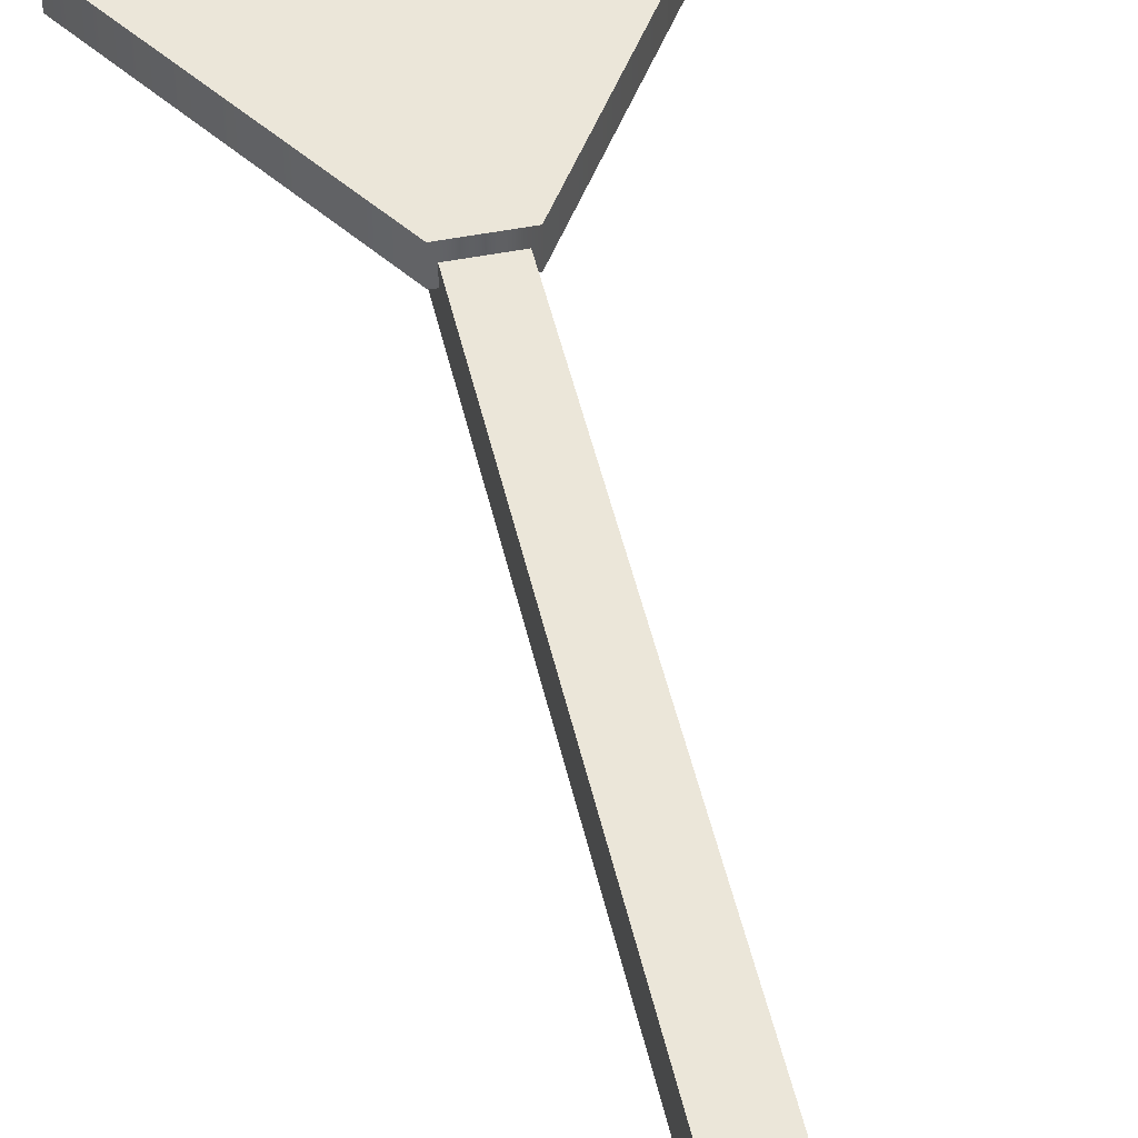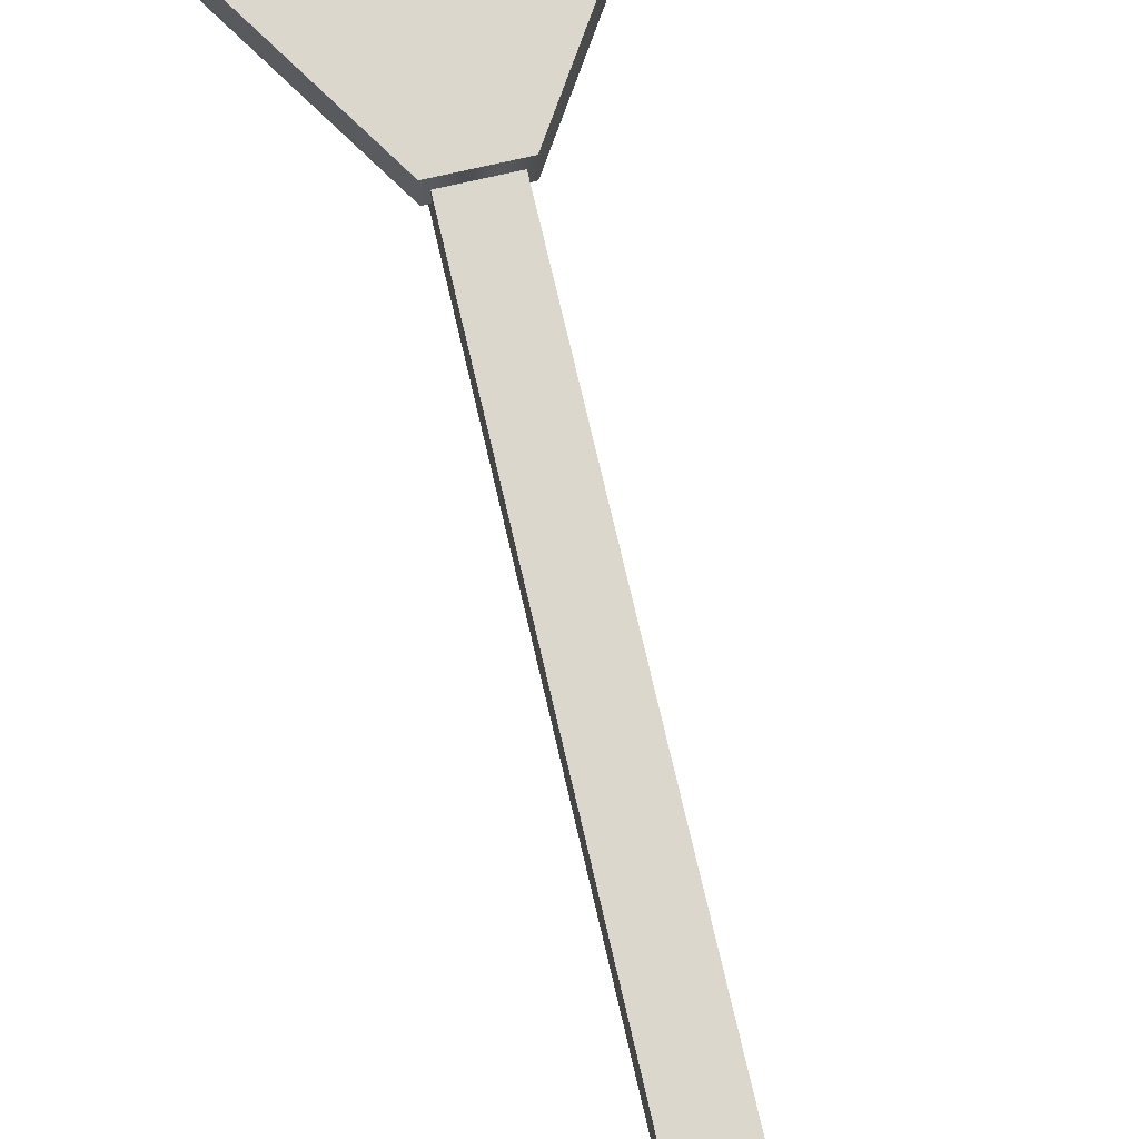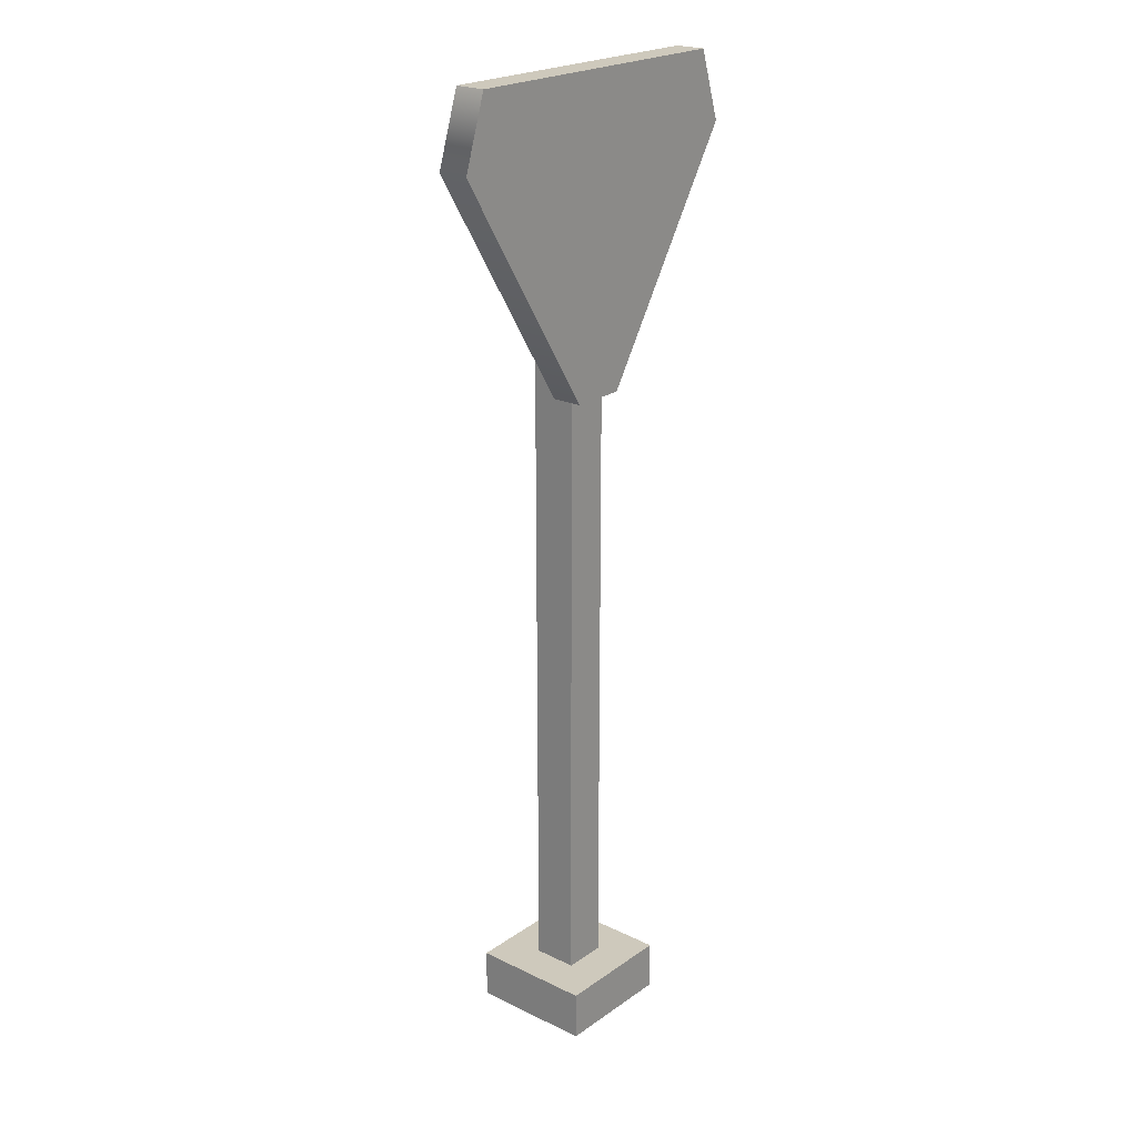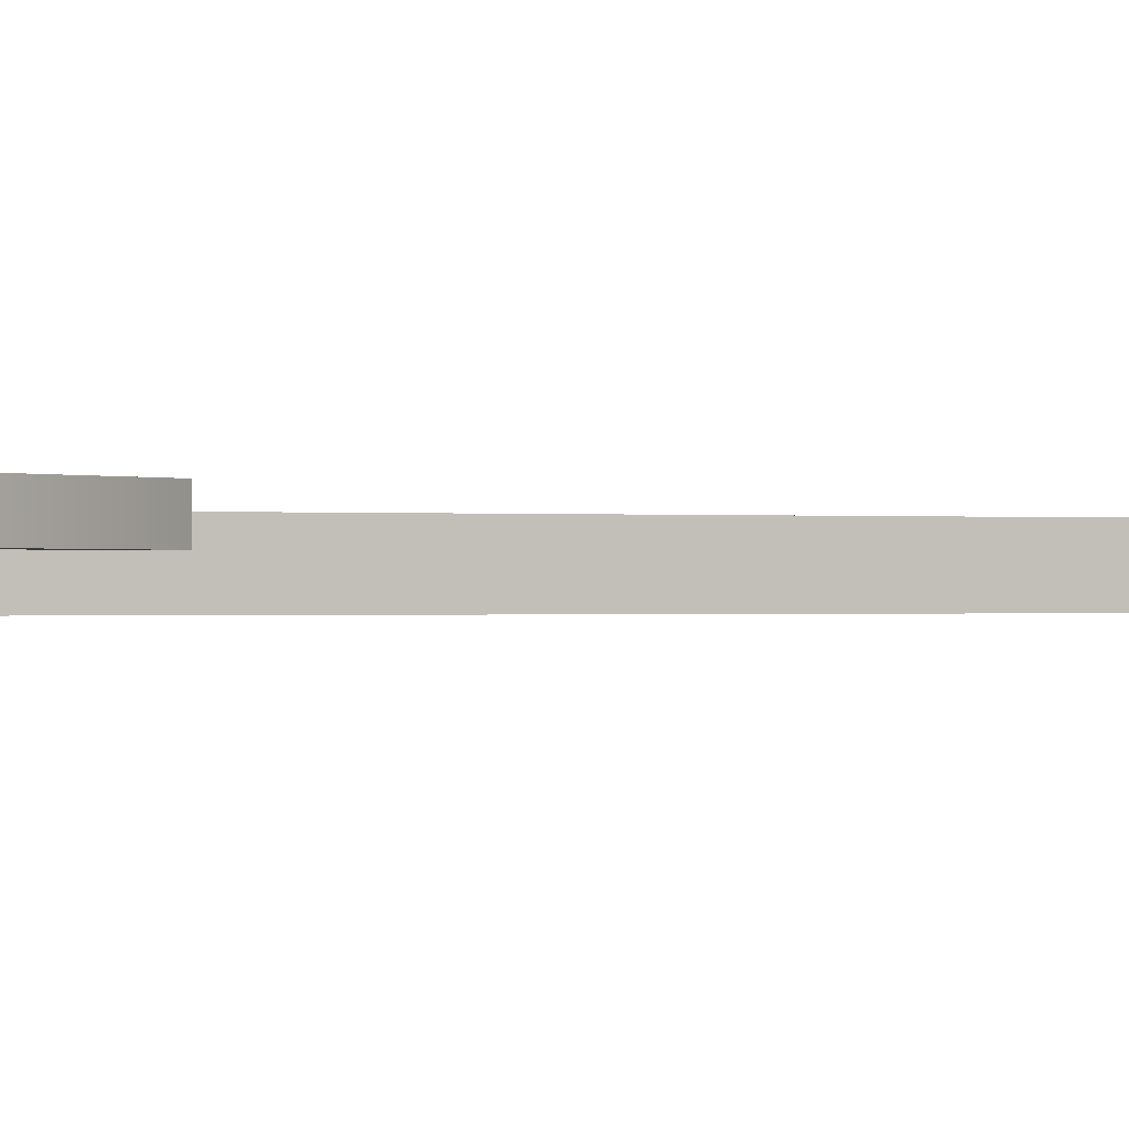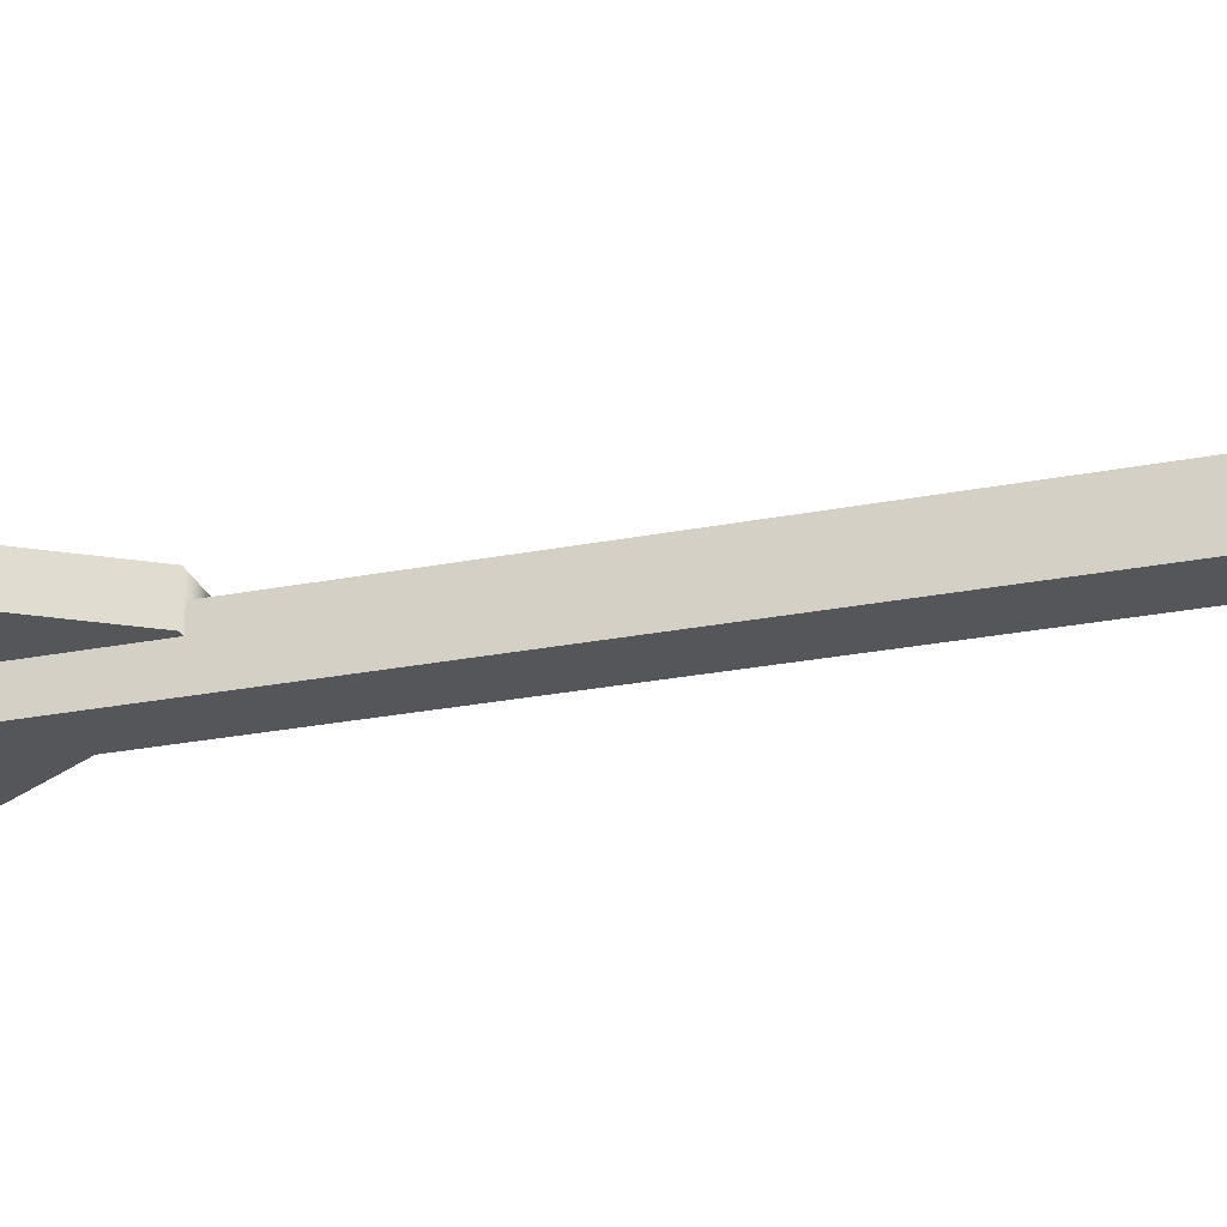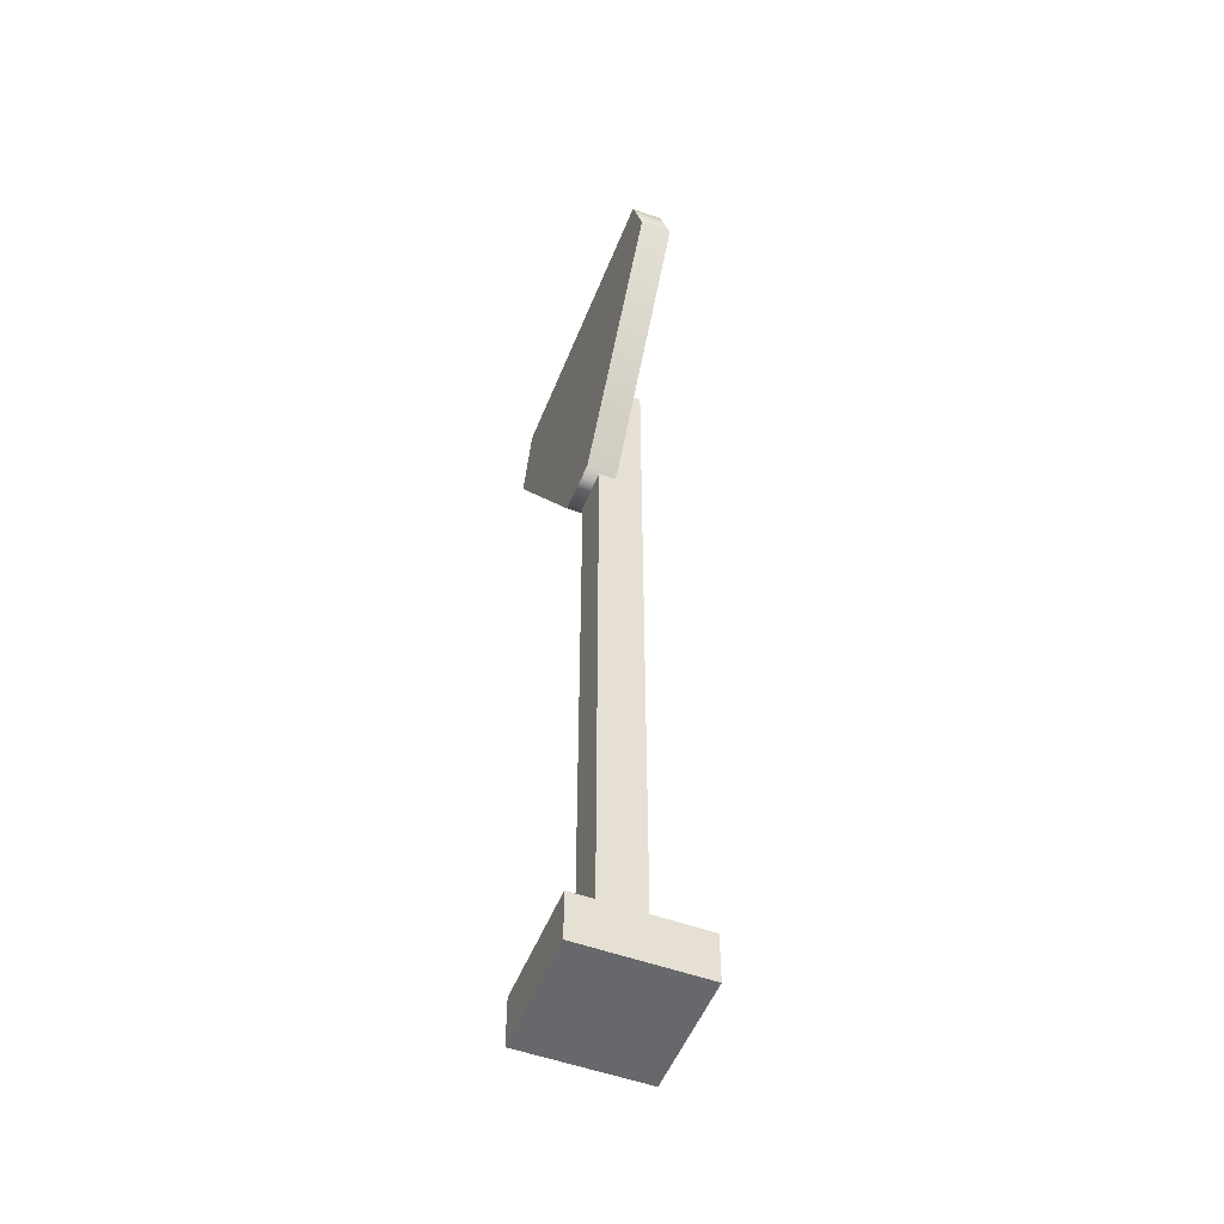
<metadata>
{"format":"obj","ext":"obj","renderer":"f3d","projection":"perspective","resolution":1024,"background":"white","views":[{"elev":47.8,"azim":-12.5,"up":"+Z"},{"elev":72.8,"azim":-13.0,"up":"+Z"},{"elev":22.3,"azim":-50.0,"up":"+Y"},{"elev":-0.3,"azim":-111.4,"up":"+Z"},{"elev":-25.2,"azim":-72.2,"up":"+Z"},{"elev":-52.3,"azim":68.6,"up":"+Y"}]}
</metadata>
<code>
g SM_Prop_Sign_02
v -0.04713 0 0.04714
v 0.04713 0 0.04714
v -0.04713 0.0378 0.04714
v 0.04713 0.0378 0.04714
v -0.04713 0.0378 -0.04714
v 0.04713 0.0378 -0.04714
v -0.04713 0 -0.04714
v 0.04713 0 -0.04714
v -0.01702 0.0378 0.01702
v 0.01702 0.0378 0.01702
v 0.01702 0.0378 -0.01702
v -0.01702 0.0378 -0.01702
v -0.01702 0.6333 0.01702
v 0.01702 0.6333 0.01702
v 0.01702 0.6333 -0.01702
v -0.01702 0.6333 -0.01702
v 0.1168 0.744 0.00436
v -0.1168 0.744 0.00436
v -0.1344 0.6906 0.00436
v -0.02107 0.5111 0.00436
v 0.02107 0.5111 0.00436
v 0.1344 0.6906 0.00436
v 0.1168 0.744 0.02776
v -0.1168 0.744 0.02776
v -0.1344 0.6906 0.02776
v -0.02107 0.5111 0.02776
v 0.02107 0.5111 0.02776
v 0.1344 0.6906 0.02776
v -0.012 0.5453 0.02776
v 0.012 0.5453 0.02776
v 0.1007 0.6908 0.02776
v 0.09172 0.712 0.02776
v -0.09172 0.712 0.02776
v -0.1007 0.6908 0.02776
v -0.04713 0 0.04714
v 0.04713 0 0.04714
v 0.04713 0 -0.04714
v -0.04713 0 -0.04714
v 0.04713 0 0.04714
v 0.04713 0.0378 0.04714
v 0.04713 0.0378 -0.04714
v 0.04713 0 -0.04714
v -0.04713 0 -0.04714
v -0.04713 0.0378 -0.04714
v -0.04713 0.0378 0.04714
v -0.04713 0 0.04714
v 0.04713 0.0378 0.04714
v -0.04713 0.0378 0.04714
v 0.04713 0.0378 -0.04714
v -0.04713 0.0378 -0.04714
v 0.01702 0.6333 0.01702
v 0.01702 0.0378 0.01702
v -0.01702 0.0378 0.01702
v -0.01702 0.6333 0.01702
v 0.01702 0.0378 0.01702
v 0.01702 0.6333 0.01702
v 0.01702 0.6333 -0.01702
v 0.01702 0.0378 -0.01702
v -0.01702 0.0378 -0.01702
v 0.01702 0.0378 -0.01702
v 0.01702 0.6333 -0.01702
v -0.01702 0.6333 -0.01702
v -0.01702 0.0378 -0.01702
v -0.01702 0.6333 -0.01702
v -0.01702 0.6333 0.01702
v -0.01702 0.0378 0.01702
v -0.1168 0.744 0.00436
v -0.1168 0.744 0.02776
v 0.1168 0.744 0.02776
v 0.1168 0.744 0.00436
v 0.02107 0.5111 0.00436
v 0.1344 0.6906 0.00436
v -0.1344 0.6906 0.00436
v -0.02107 0.5111 0.00436
v -0.1168 0.744 0.00436
v 0.1168 0.744 0.00436
v -0.02107 0.5111 0.02776
v 0.02107 0.5111 0.02776
v 0.1344 0.6906 0.02776
v 0.1168 0.744 0.02776
v -0.1168 0.744 0.02776
v -0.1344 0.6906 0.02776
v 0.09172 0.712 0.02776
v 0.1007 0.6908 0.02776
v -0.1007 0.6908 0.02776
v -0.09172 0.712 0.02776
v 0.012 0.5453 0.02776
v -0.012 0.5453 0.02776
g SM_Prop_Sign_02_0
f 2 4 3
f 1 2 3
f 14 15 16
f 13 14 16
f 6 8 7
f 5 6 7
f 37 36 35
f 38 37 35
f 41 40 39
f 42 41 39
f 45 44 43
f 46 45 43
f 53 52 51
f 54 53 51
f 57 56 55
f 58 57 55
f 61 60 59
f 62 61 59
f 65 64 63
f 66 65 63
f 24 23 17
f 18 24 17
f 25 68 67
f 19 25 67
f 26 25 19
f 20 26 19
f 27 26 20
f 21 27 20
f 28 27 21
f 22 28 21
f 69 28 22
f 70 69 22
f 74 73 71
f 73 72 71
f 72 73 75
f 76 72 75
f 86 85 83
f 85 84 83
f 85 88 84
f 88 87 84
f 47 10 9
f 11 10 47
f 48 47 9
f 49 11 47
f 48 9 50
f 11 49 50
f 9 12 50
f 12 11 50
f 30 29 77
f 78 30 77
f 77 29 82
f 31 30 78
f 29 34 82
f 79 31 78
f 82 34 81
f 32 31 79
f 34 33 81
f 80 32 79
f 81 33 80
f 33 32 80

</code>
